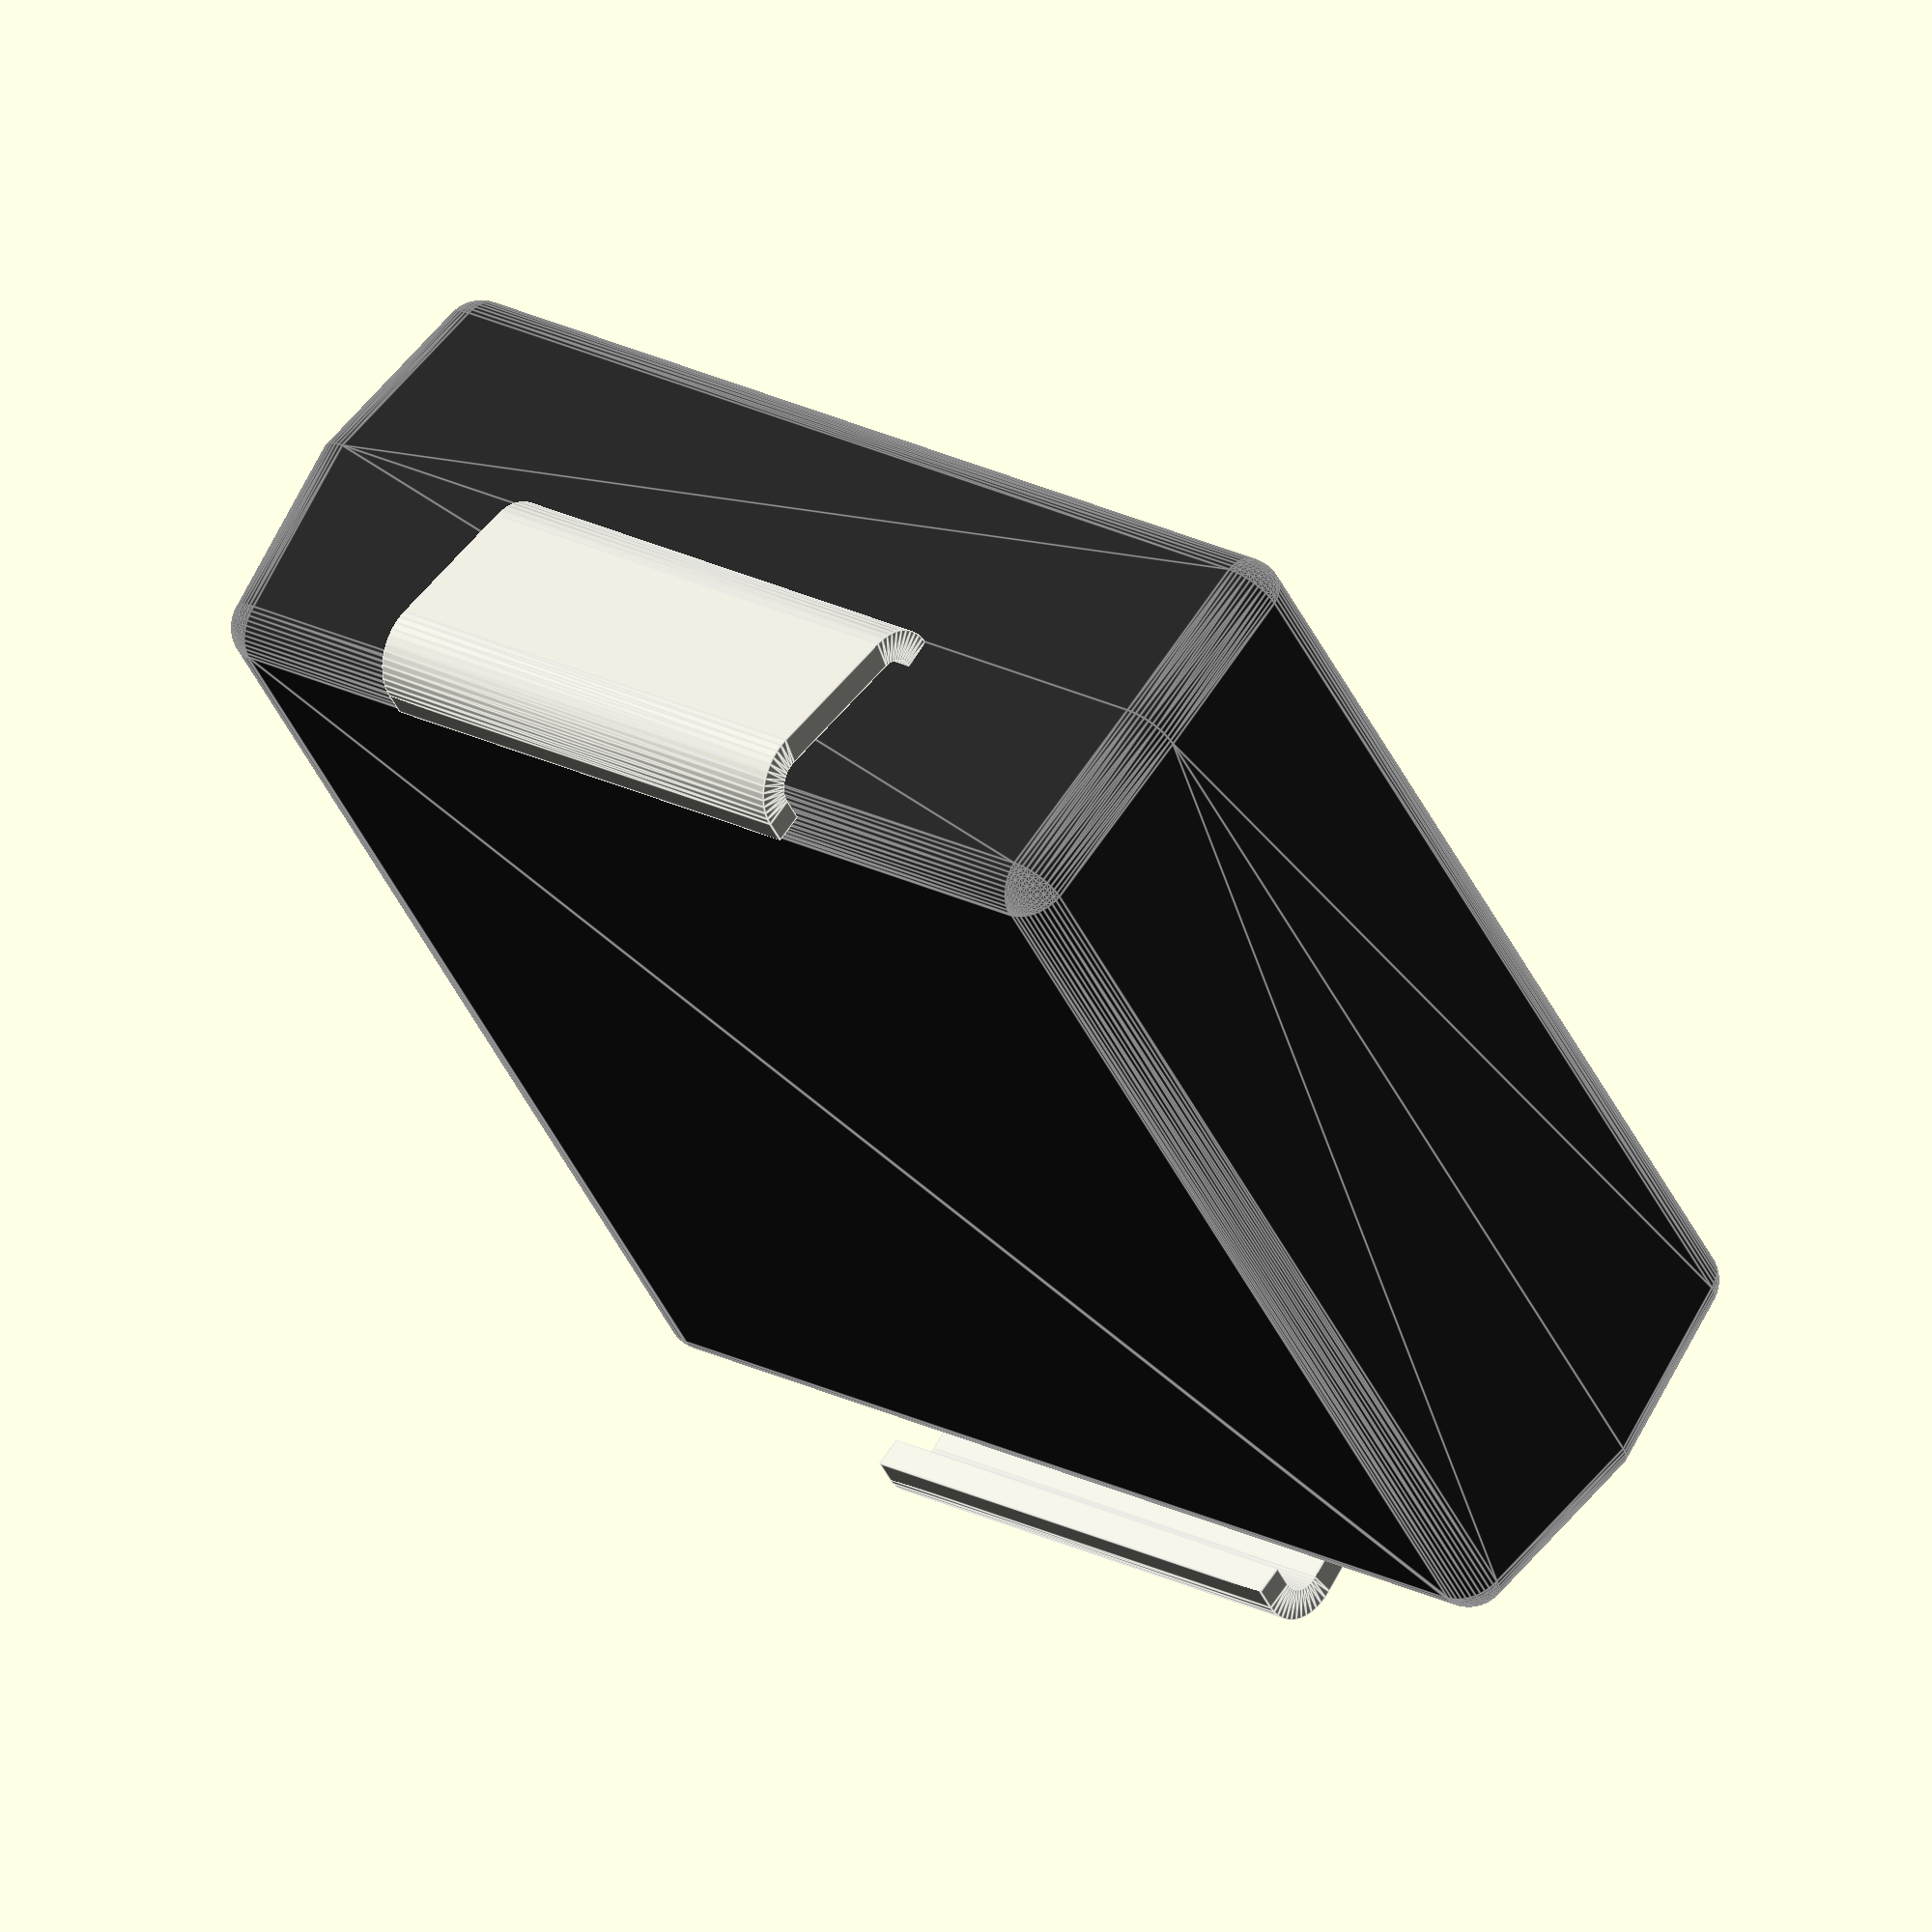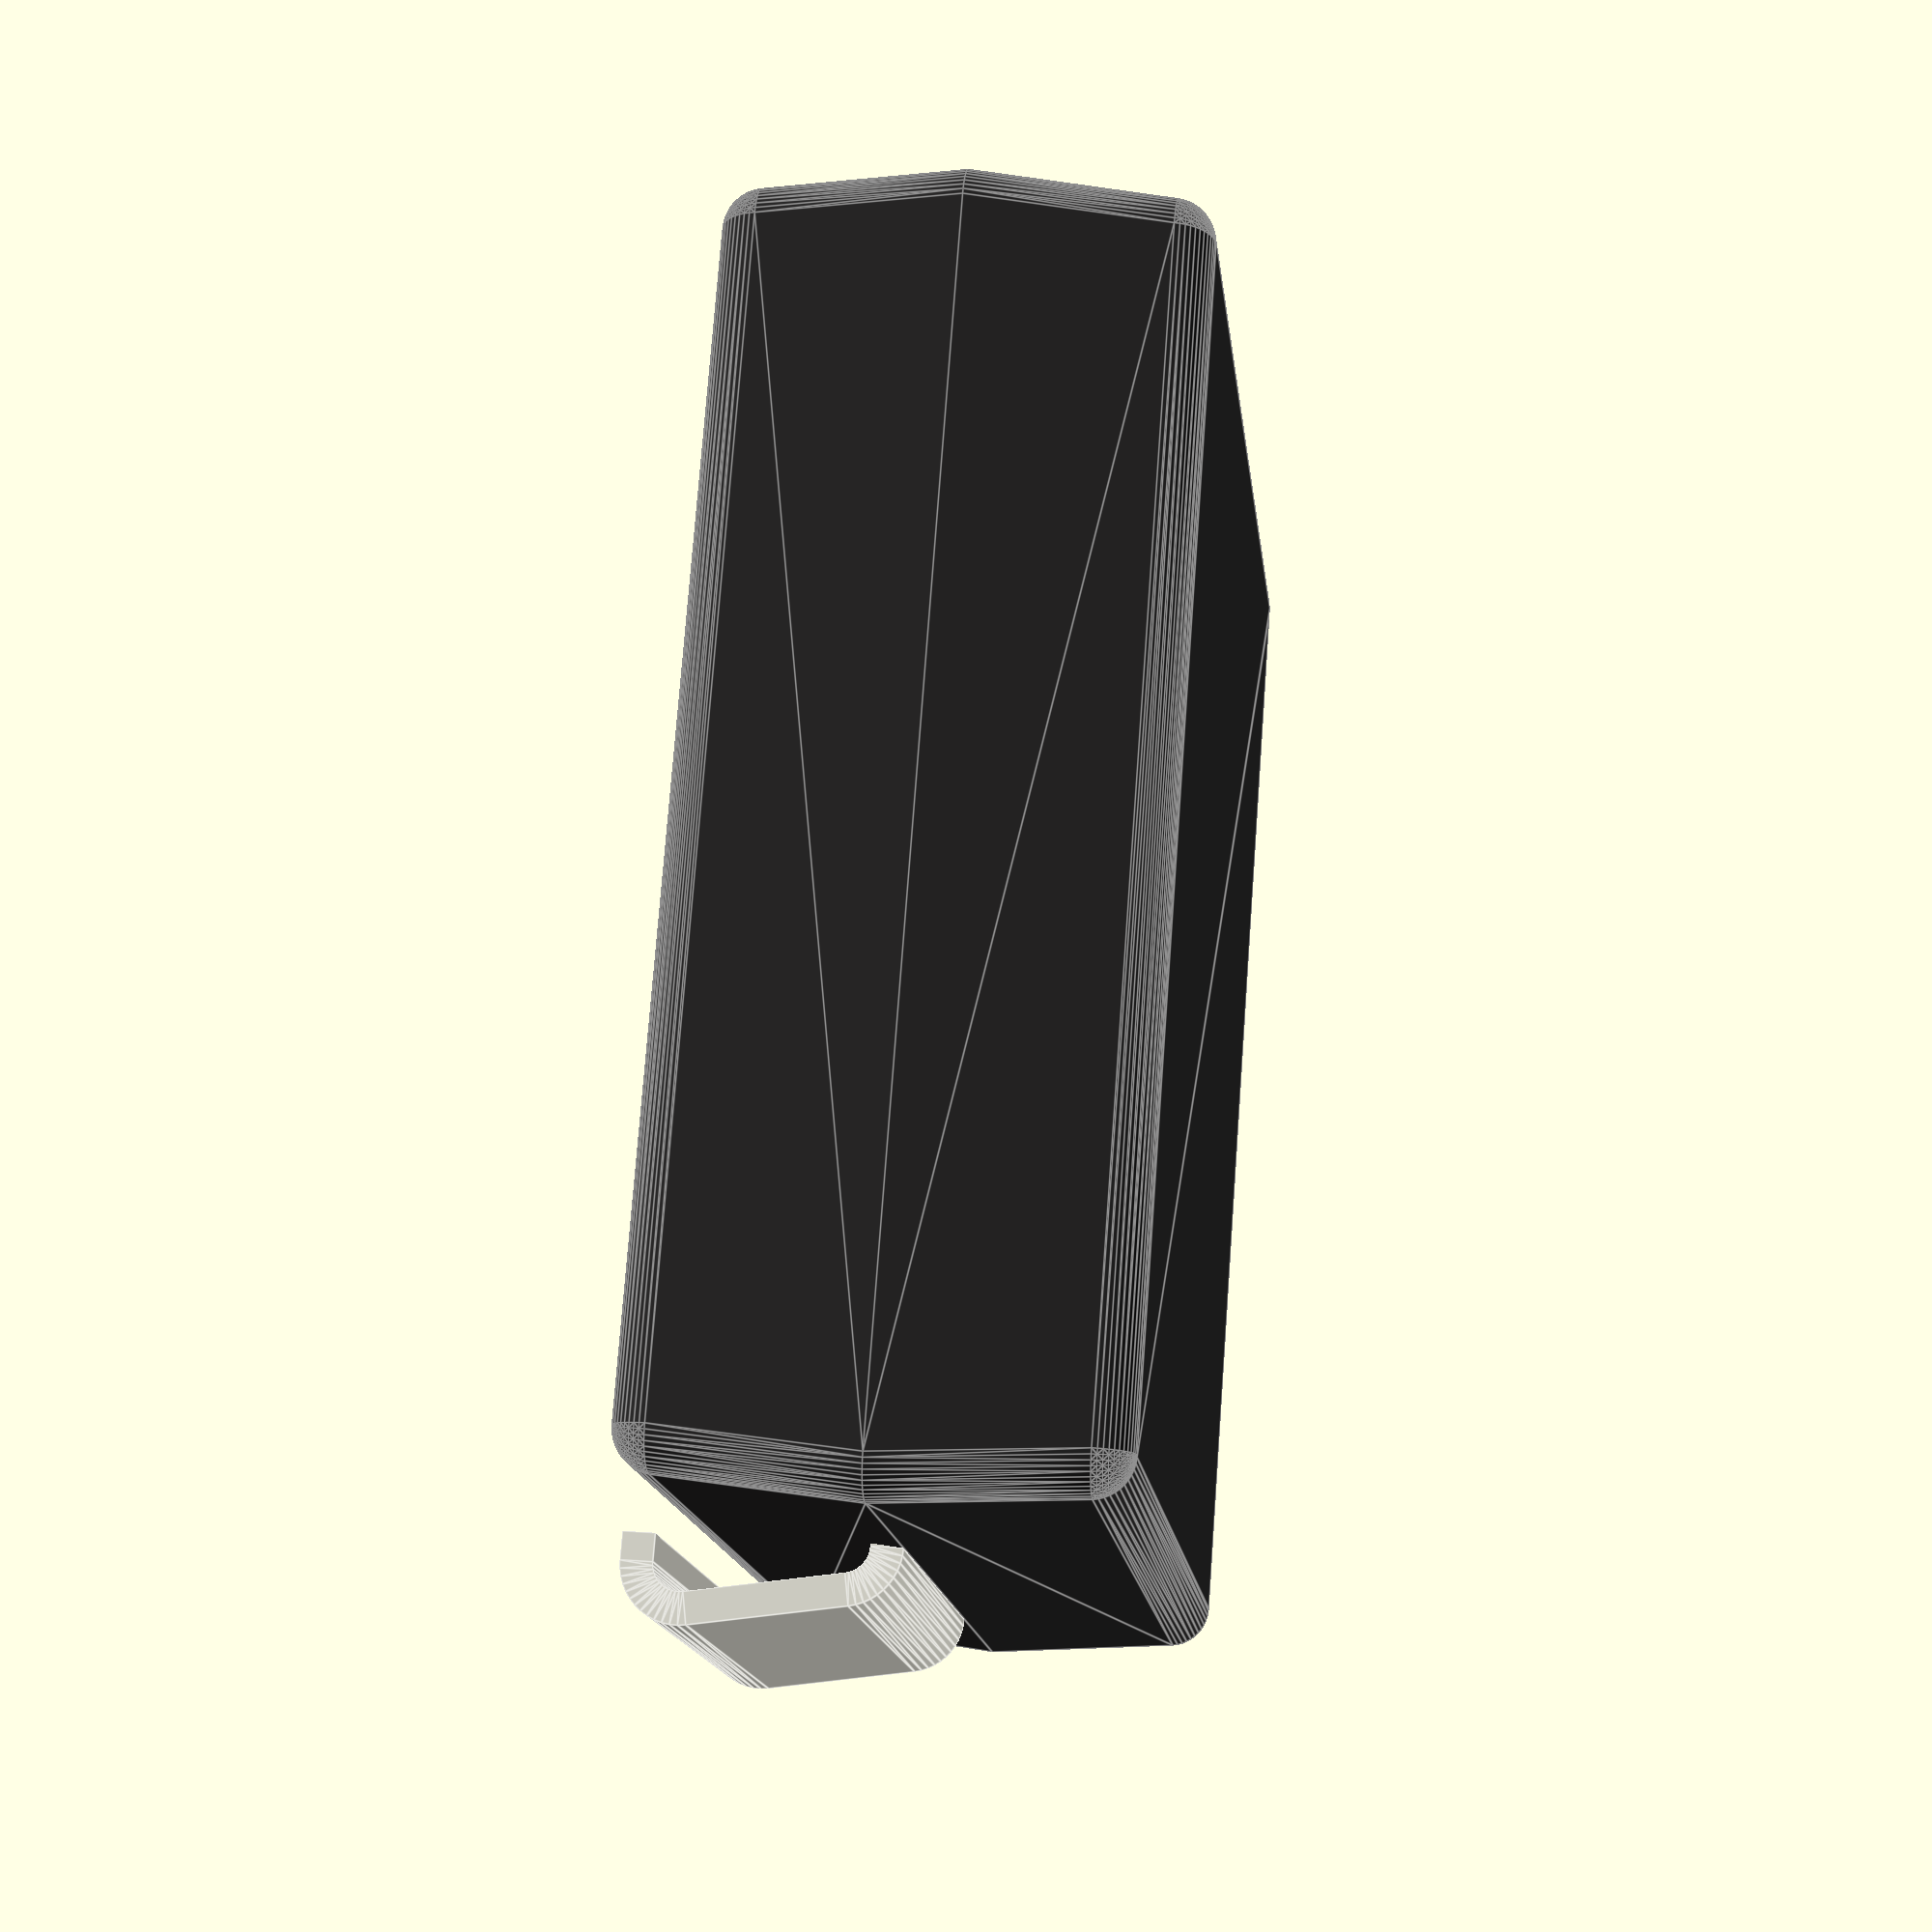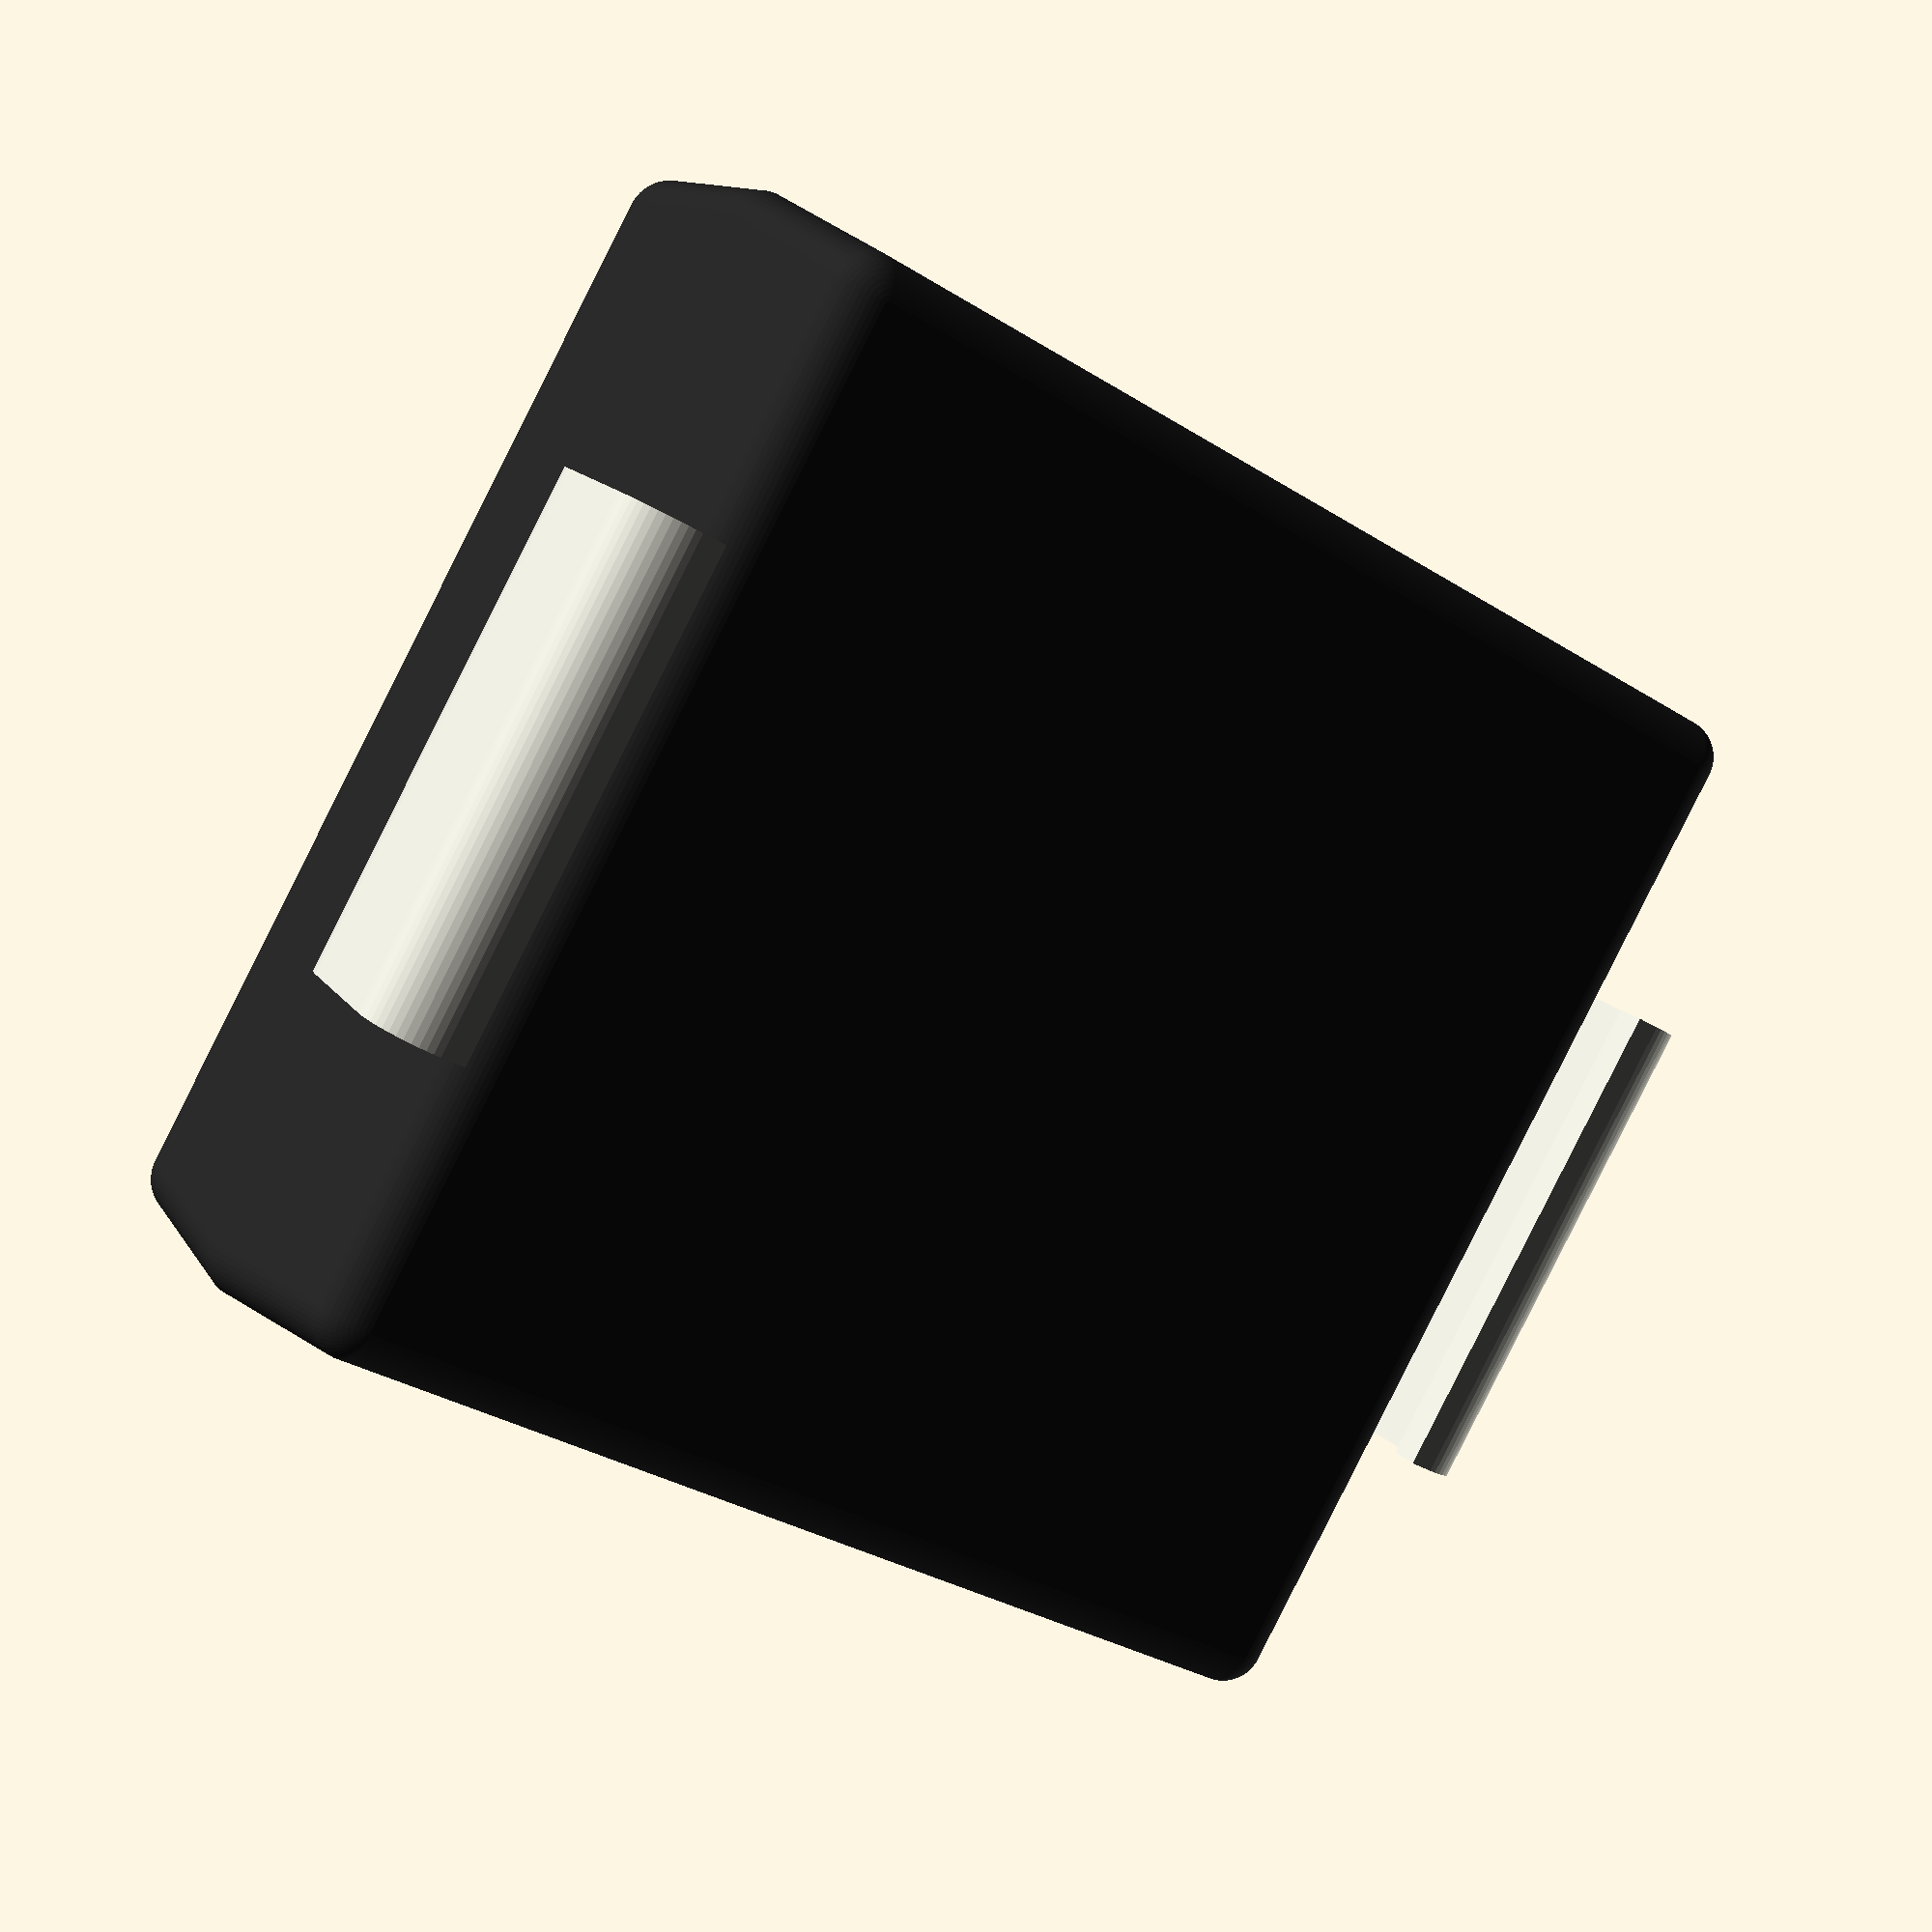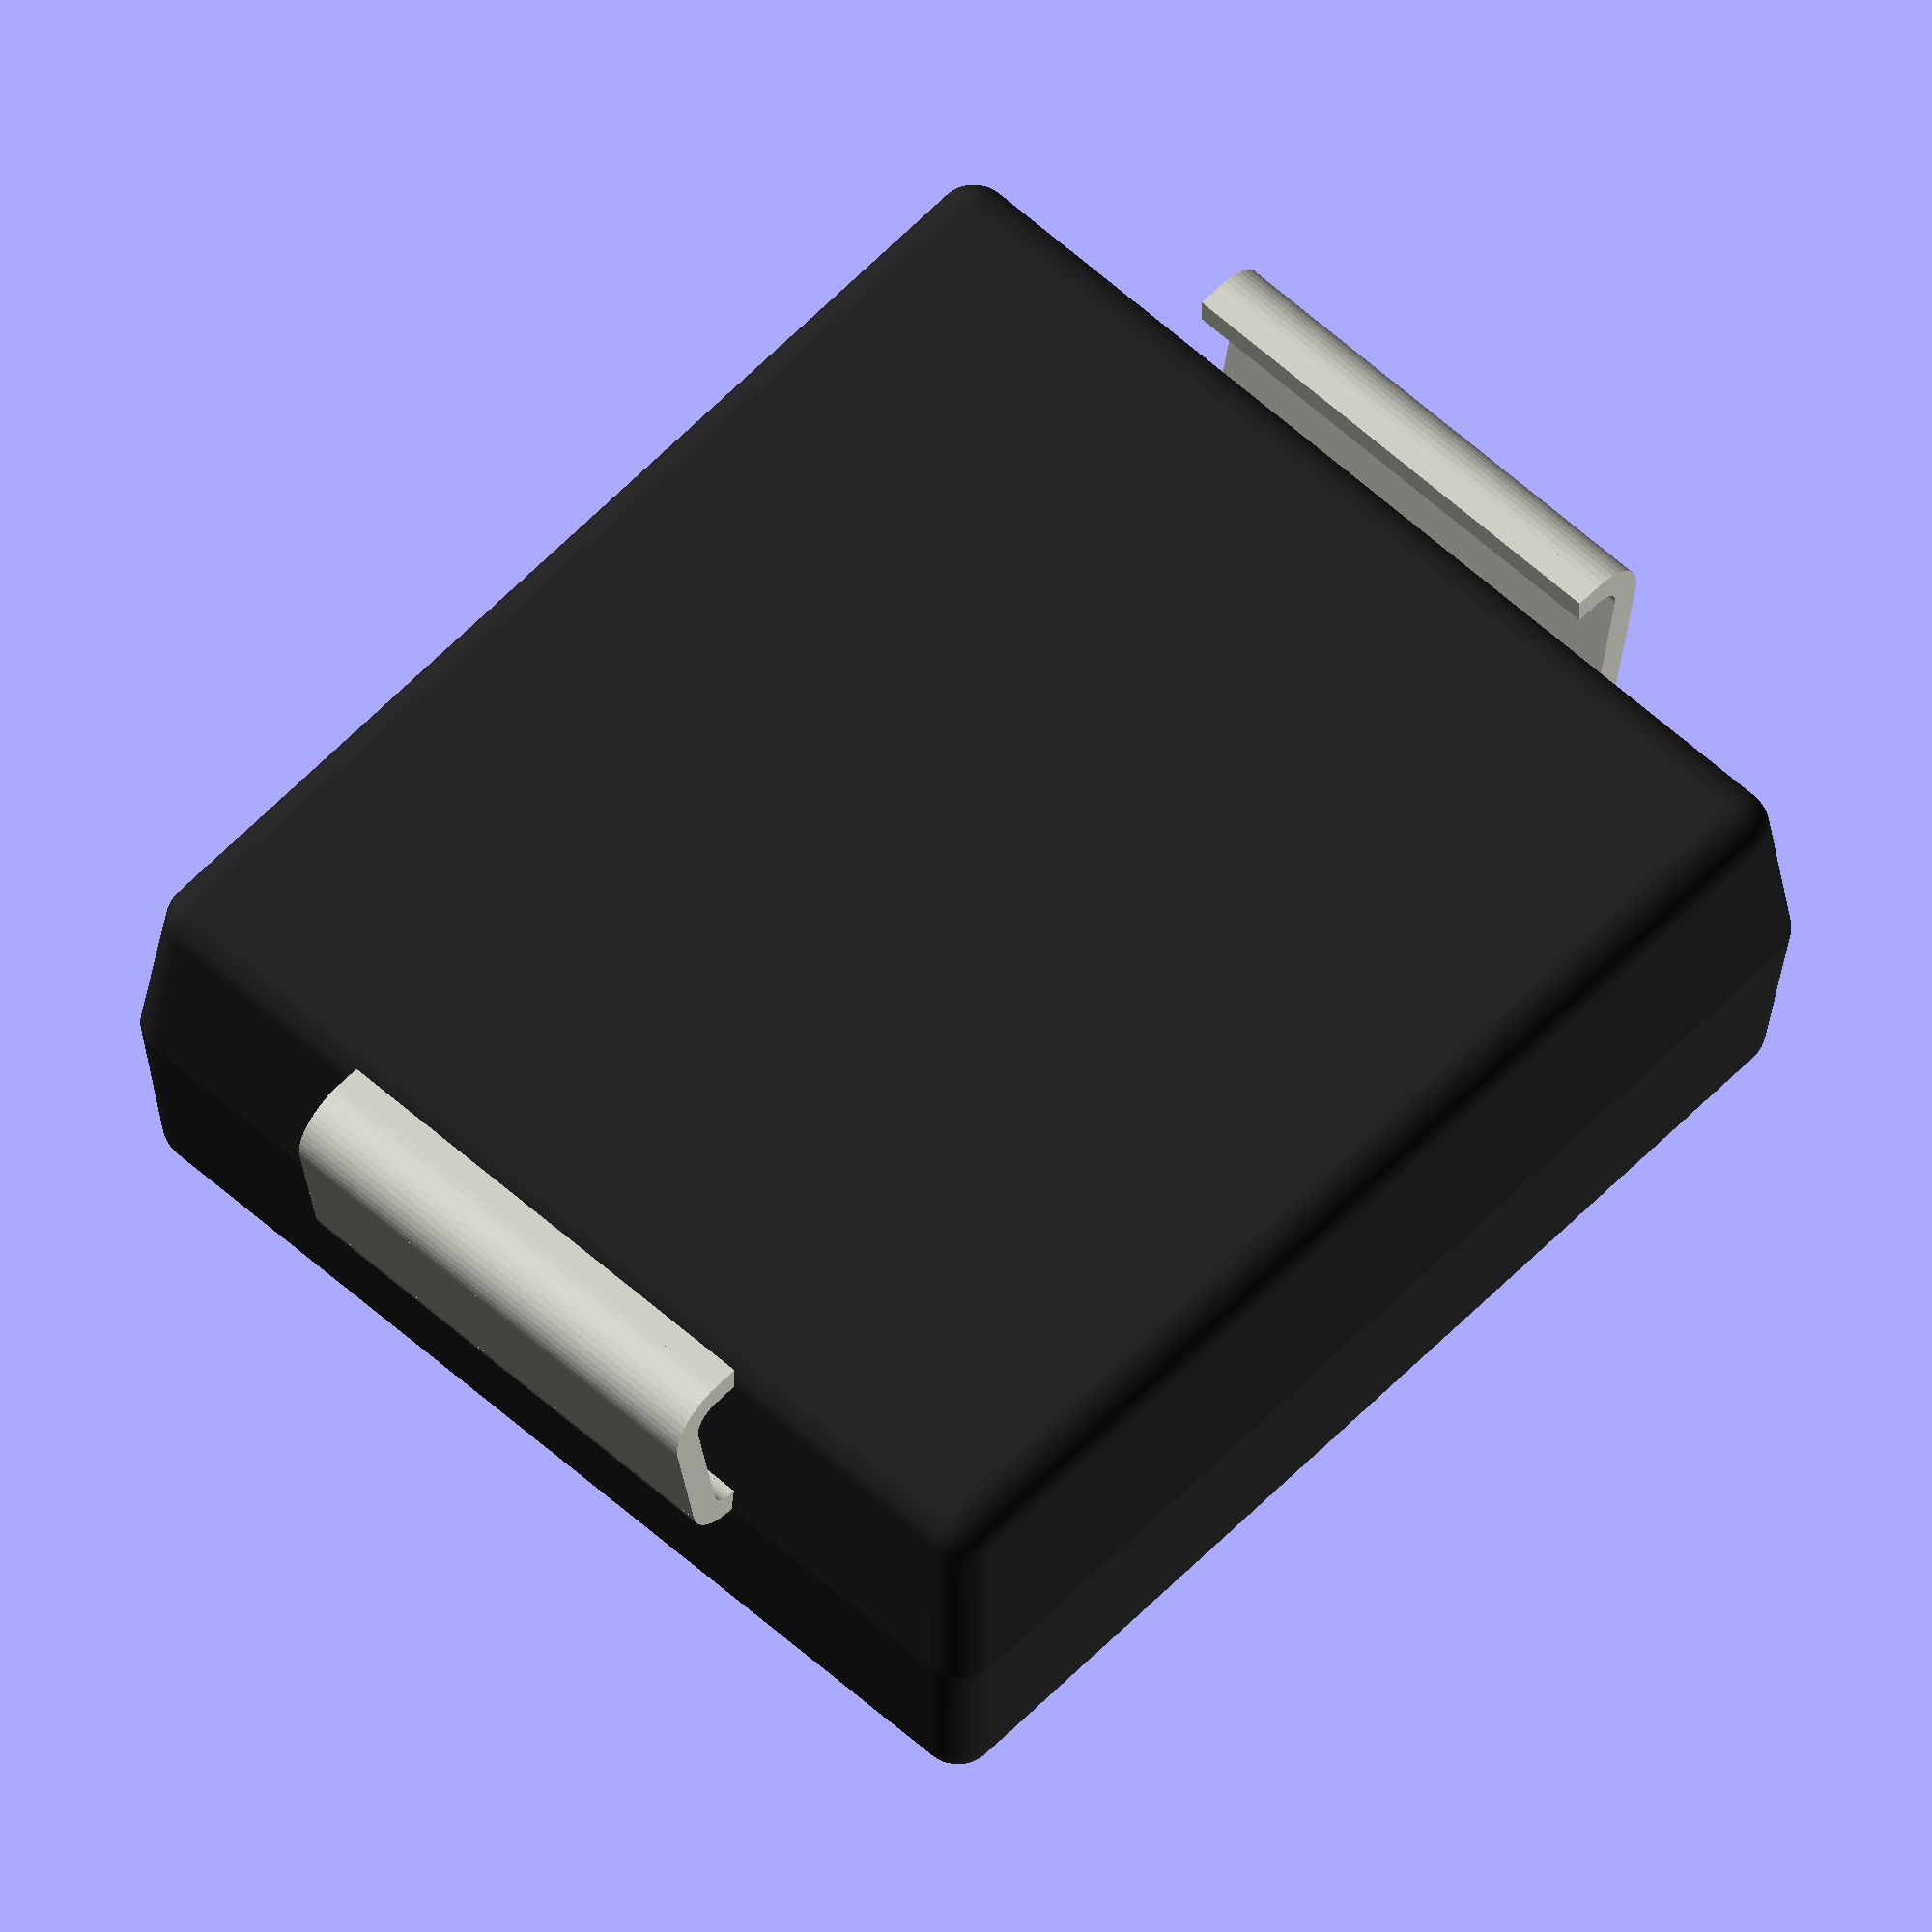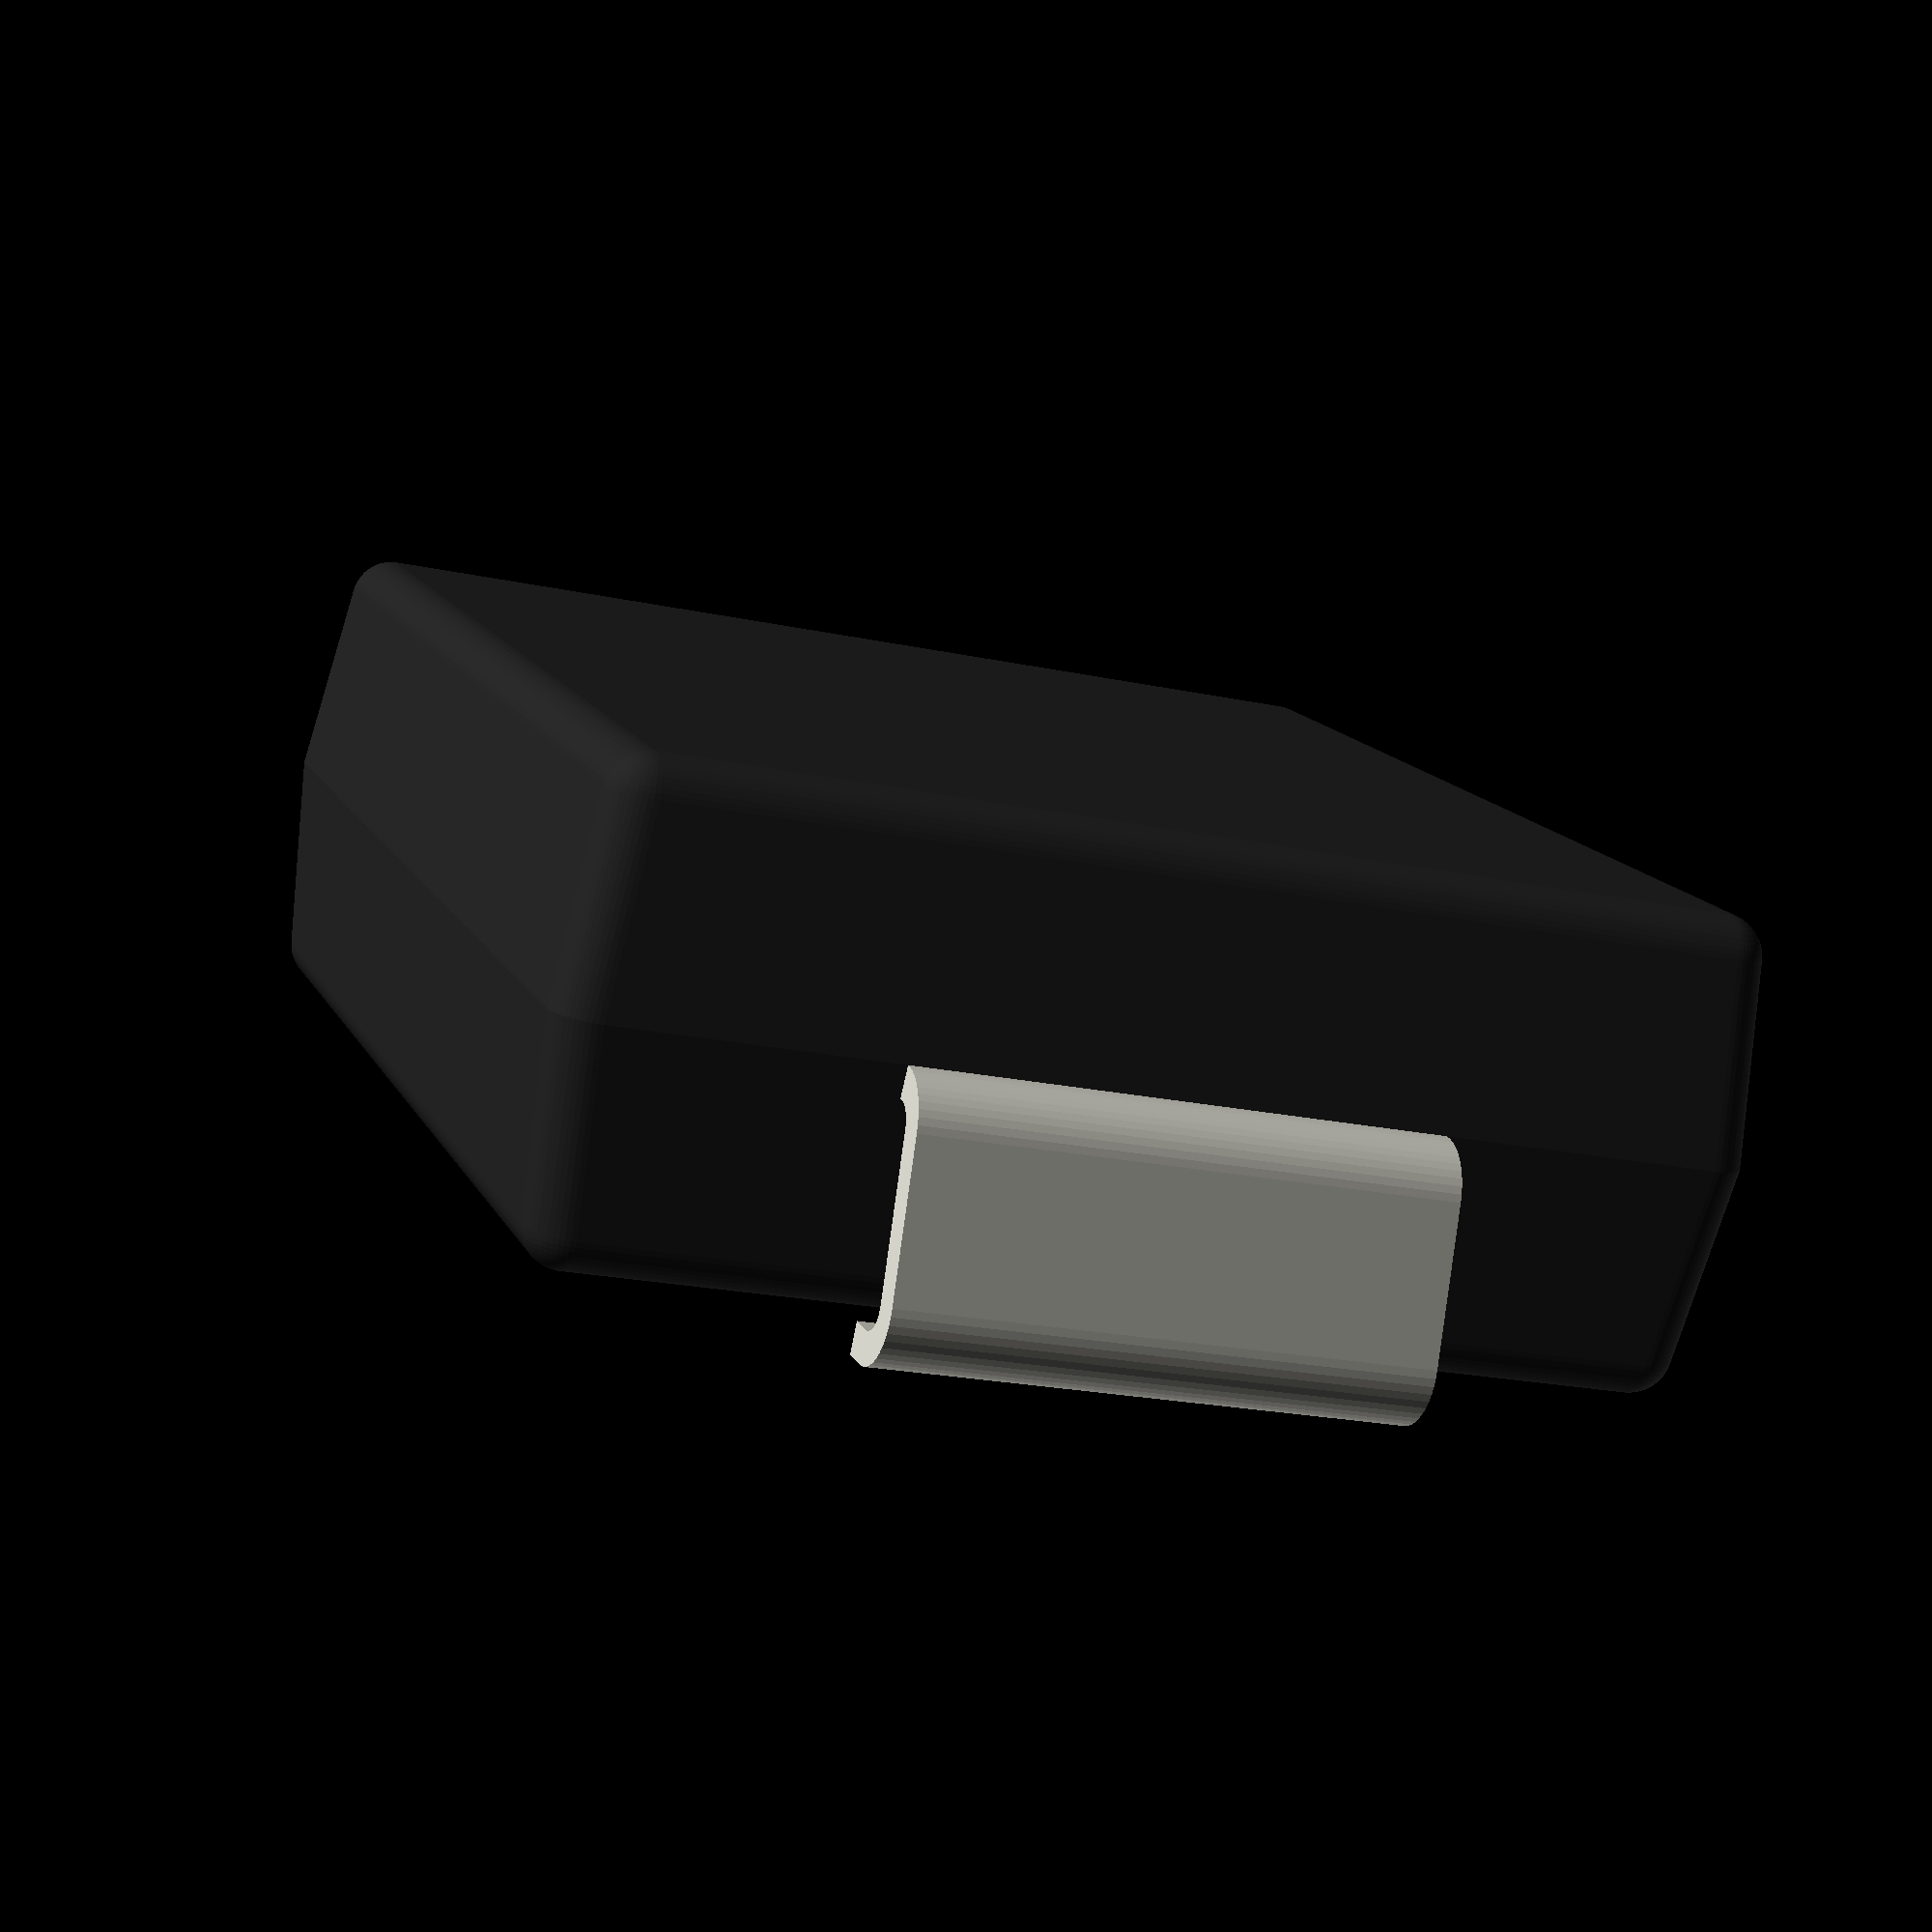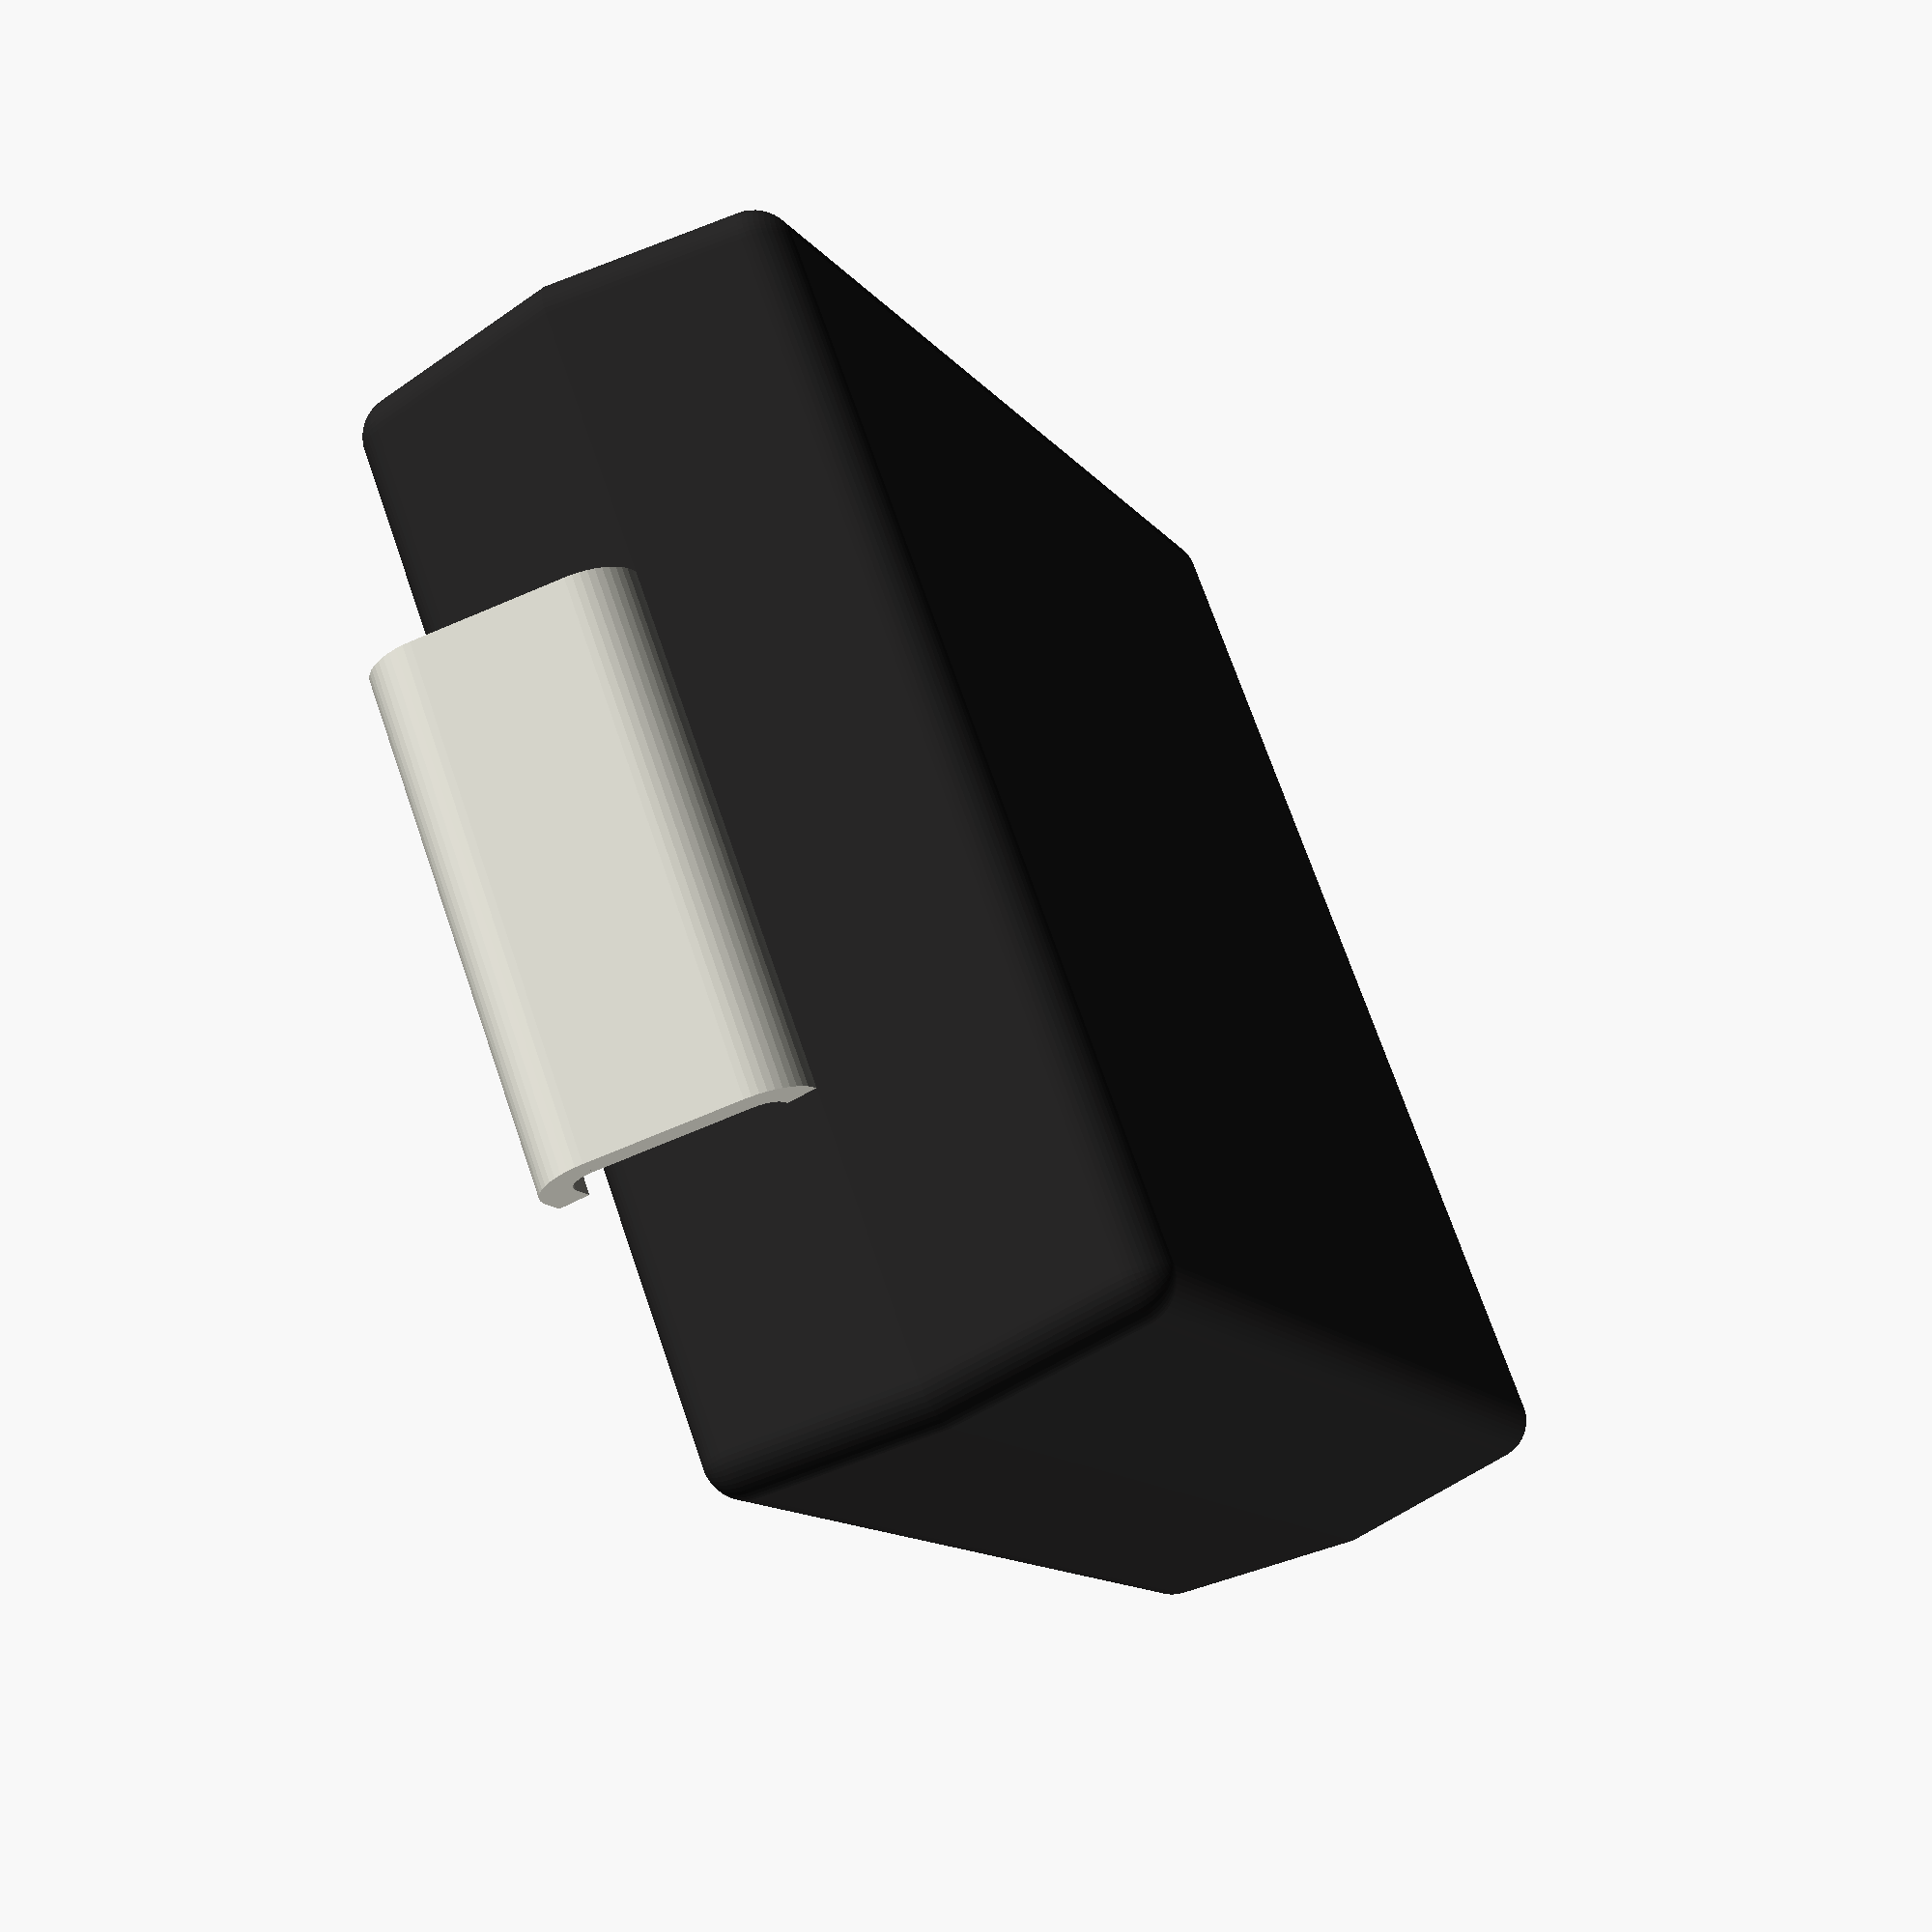
<openscad>
/*
*   3dModel creation scripts for KiCAD by Knochi
*   export as .csg, import in freecad and proceed with KiCadStepUp
*/


$fn=50;

/* [Select] */
export= "none"; //["C32","3D2H306KLMB0420400200","none"]

/* [Variants] */
capSize=[26.5,14.5,29.5];
capPitch=[22.5,0];
capLeadDia=0.8;
capLeadLngth=4.5;

/* [Hidden] */
fudge=0.1;
// -- Kicad diffuse colors --
ledAlpha=0.1;
glassAlpha=0.39;
metalGreyPinCol=    [0.824, 0.820,  0.781];
metalGreyCol=       [0.298, 0.298,  0.298]; //metal Grey
metalCopperCol=     [0.7038,0.27048,0.0828]; //metal Copper
metalAluminiumCol=  [0.372322, 0.371574, 0.373173];
metalBronzeCol=     [0.714, 0.4284, 0.18144];
metalSilverCol=     [0.50754, 0.50754, 0.50754];
resblackBodyCol=    [0.082, 0.086,  0.094]; //resistor black body
darkGreyBodyCol=    [0.273, 0.273,  0.273]; //dark grey body
brownBodyCol=       [0.379, 0.270,  0.215]; //brown Body
lightBrownBodyCol=  [0.883, 0.711,  0.492]; //light brown body
pinkBodyCol=        [0.578, 0.336,  0.352]; //pink body
blueBodyCol=        [0.137, 0.402,  0.727]; //blue body
greenBodyCol=       [0.340, 0.680,  0.445]; //green body
orangeBodyCol=      [0.809, 0.426,  0.148]; //orange body
redBodyCol=         [0.700, 0.100,  0.050]; 
yellowBodyCol=      [0.832, 0.680,  0.066];
whiteBodyCol=       [0.895, 0.891,  0.813];
metalGoldPinCol=    [0.859, 0.738,  0.496];
blackBodyCol=       [0.148, 0.145,  0.145];
greyBodyCol=        [0.250, 0.262,  0.281];
lightBrownLabelCol= [0.691, 0.664,  0.598];
ledBlueCol=         [0.700, 0.100,  0.050, ledAlpha];
ledYellowCol=       [0.100, 0.250,  0.700, ledAlpha];
ledGreyCol=         [0.98,  0.840,  0.066, ledAlpha];
ledWhiteCol=        [0.895, 0.891, 0.813, ledAlpha];
ledgreyCol=         [0.27, 0.25, 0.27, ledAlpha];
ledBlackCol=        [0.1, 0.05, 0.1];
ledGreenCol=        [0.400, 0.700,  0.150, ledAlpha];
glassGreyCol=       [0.400769, 0.441922, 0.459091, glassAlpha];
glassGoldCol=       [0.566681, 0.580872, 0.580874, glassAlpha];
glassBlueCol=       [0.000000, 0.631244, 0.748016, glassAlpha];
glassGreenCol=      [0.000000, 0.75, 0.44, glassAlpha];
glassOrangeCol=     [0.75, 0.44, 0.000000, glassAlpha];
pcbGreenCol=        [0.07,  0.3,    0.12]; //pcb green
pcbBlackCol=        [0.16,  0.16,   0.16]; //pcb black
pcbBlue=            [0.07,  0.12,   0.3];
FR4darkCol=         [0.2,   0.17,   0.087]; //?
FR4Col=             [0.43,  0.46,   0.295]; //?

if (export == "C32")
  !boxCapacitor(size=capSize, leads=[capLeadDia,capLeadLngth], pitch=capPitch);
else if (export =="3D2H306KLMB0420400200")
  !boxCapacitor(size=[42.0,20.0,40.0], leads=[1.2,20], pitch=[37.5,10.2]);
else
  echo("Nothing to render!");

SMDJhook();
module SMDJhook(){
//https://www.lcsc.com/datasheet/C42393559.pdf
  
  spcng=0.15;
  bdyDims=[6,5.55,2.38-spcng];
  leadThck=0.15;
  leadRad=0.2;//bending radius
  leadAng=10;
  leadLengths=[0.73,0.13];
  
  //body
  color(blackBodyCol)
    translate([0,0,bdyDims.z/2+spcng]){
      pillow(size=[bdyDims.x,bdyDims.y,bdyDims.z/2]);
      mirror([0,0,1]) pillow(size=[bdyDims.x,bdyDims.y,bdyDims.z/2]);
    }
  //leads
  for (m=[0,1])
  mirror([m,0,0])
    translate([0,0,spcng+bdyDims.z/2-leadThck/2]) color(metalGreyPinCol){
      translate([bdyDims.x/4,0,0]) cube([bdyDims.x/2,2.5,leadThck],true);
      translate([bdyDims.x/2,0,-leadRad]) 
        rotate([90,-90,0]) 
          rotate_extrude(angle=-90+leadAng) translate([leadRad,0]) square([leadThck,2.5],true);
      translate([bdyDims.x/2,0,-leadRad]) 
        rotate([0,90-leadAng,0]) 
          translate([leadLengths[0]/2,0,leadRad]){
            cube([leadLengths[0],2.5,leadThck],true);
            translate([leadLengths[0]/2,0,-leadRad]){
              rotate([90,-90,0])
                rotate_extrude(angle=-90-leadAng) translate([leadRad,0]) square([leadThck,2.5],true);
              rotate([0,90+leadAng,0]) translate([leadLengths[1]/2,0,leadRad]) cube([leadLengths[1],2.5,leadThck],true);
            }
          }
    }
}  
  
  
*capacitorTHT();
module capacitorTHT(D=16,L=30,axial=true){
  showMarking=true;
  rad=0.5;
  notch=1.0;
  foilThck=0.1;
  foilOpnDia=12.8;
  ringPos=0.15;
  footHght=1;
  footDia=10.8;
  //leads
  lSpcng=7.5;
  lDia=0.8;
  lLen=[20.5,16];
  //marking
  mkWdth=5.9;
  mkAng=asin((mkWdth/2)/(D/2))*2;
  
  //body
  translate([0,0,footHght]){ 
    //marking slice
    if (showMarking) color(whiteBodyCol) intersection(){
      body(0.01);
      rotate(-mkAng/2) rotate_extrude(angle=mkAng) translate([foilOpnDia/2,-fudge]) square([D/2-foilOpnDia/2+fudge,L+fudge]);
    }
    //body wth. removed slice for marking
    difference(){
      color(blackBodyCol) body();
      if (showMarking) rotate(-mkAng/2) rotate_extrude(angle=mkAng) translate([foilOpnDia/2,-fudge]) square([D/2-foilOpnDia/2+fudge,L+fudge]);    
      color(metalSilverCol) translate([0,0,-fudge]) cylinder(d=foilOpnDia,h=foilThck+fudge);
      color(metalSilverCol) translate([0,0,L-footHght-foilThck]) cylinder(d=foilOpnDia,h=foilThck+fudge);
    }
  }
  //foot
  color(darkGreyBodyCol) cylinder(d=footDia,h=footHght);
  //leads
  for (i=[0:1]){
    color(metalGreyPinCol) translate([i*lSpcng-lSpcng/2,0,-lLen[i]]) cylinder(d=lDia,h=lLen[i]);
    color(metalGreyPinCol) translate([i*lSpcng-lSpcng/2,0,-lLen[i]]) sphere(d=lDia);
  }
  

  
  module body(thckn=0){
    rotate_extrude(){     
      difference(){
        offset(rad+thckn) difference(){
          translate([0,rad]) square([D/2-rad,L-footHght-rad*2]);
          translate([(D+notch-rad)/2,L*ringPos+footHght]) circle(notch+rad);
        }
      translate([-(rad+thckn+fudge),-fudge]) square([rad+thckn+fudge,L+fudge]);
      }
    }
  }
}
*boxCapacitor();
module boxCapacitor(size=[57,35,50], leads=[1.2,5.5], pitch=[52.5,20.3], center=false){
  //e.g. https://www.alfatec.de/fileadmin/Webdata/Datenblaetter/Faratronic/C3D_Specification_alfatec.pdf
  // C3D3A406KM0AC00, 4 pin DC, lead length 5.5mm, 
  // size=[W,T,H], leads=[d,C], pitch=[P,b] (set b to zero for 2pin)

  //pitch=52.5;
  rad=1;
  cntrOffset = (center) ? [0,0,0] : [pitch.x/2,-pitch.y/2,0];
  iyPins= pitch[1] ? [-1,1] : [0]; //if pitch[1] not zero --> four pin
  translate(cntrOffset){
    /* rounded corners, problems with import into freecad
    color(greyBodyCol) linear_extrude(size.z-rad) hull()
      for (ix=[-1,1],iy=[-1,1]) translate([ix*(size.x/2-rad),iy*(size.y/2-rad),0]) circle(rad); 
    color(greyBodyCol) for (ix=[-1,1],iy=[-1,1]){
      translate([ix*(size.x/2-rad),iy*(size.y/2-rad),size.z-rad]) sphere(rad);
      if (iy==1) translate([ix*(size.x/2-rad),0,size.z-rad]) rotate([90,0,0]) cylinder(r=rad,h=size.y-rad*2,center=true);
      if (ix==1) translate([0,iy*(size.y/2-rad),size.z-rad]) rotate([0,90,0]) cylinder(r=rad,h=size.x-rad*2,center=true);
    }
    color(greyBodyCol) translate([0,0,size.z-rad]) cube([size.x-rad*2,size.y-rad*2,rad*2],true);
    */
    color(greyBodyCol) translate([0,0,size.z/2]) cube(size,true);
    
    //pins
    for (ix=[-1,1],iy=iyPins)
      color(metalGreyPinCol) translate([ix*pitch.x/2,iy*pitch.y/2,-leads[1]]) 
        cylinder(d=leads[0],h=leads[1]);
  }

}
*SMDpassive();
module SMDpassive(size="0805", thick=0, label=""){
  // SMD chip resistors, capacitors and other passives by EIA standard
  // e.g. 0805 means 0.08" by 0.05"
  // Dimensions (height, metallization) from Vishay CHP resistors
  // [size,body,capsWdth]
  dimsLUT=[
       ["0201",[0.6,0.3,0.25],0.1],
       ["0402",[1.02,0.5,0.38],0.25],
       ["0603",[1.6,0.8,0.45],0.3],
       ["0805",[2,1.25,0.55],0.4],
       ["1206",[3.2,1.6,0.55],0.45],
       ["1210",[3.2,2.6,0.55],0.5],
       ["1812",[4.6,3.2,0.55],0.5],
       ["2010",[5.0,2.5,0.55],0.6],
       ["2512",[6.35,3.2,0.55],0.6]
       ];
  
  testLUT=[ ["abc",3],["def",5],["gh",6] ];
  
  mtlLngth=dimsLUT[search([size],dimsLUT)[0]][2];//length of metallization
  bdDims=dimsLUT[search([size],dimsLUT)[0]][1]-[mtlLngth,0,0];
  ovThick= thick ? thick : bdDims.z;
  
  txtSize=bdDims.x/(0.8*len(label));
  if (label)
    color("white") translate([0,0,ovThick]) linear_extrude(0.1) 
      text(text=label,size=txtSize,halign="center",valign="center", font="consolas");
  
  
  //body
  color("darkSlateGrey") translate([0,0,ovThick/2]) cube([bdDims.x,bdDims.y,ovThick],true);
  //caps
  for (i=[-1,1]) color("silver")
    translate([i*(bdDims.x+mtlLngth)/2,0,ovThick/2]) cube([mtlLngth,bdDims.y,ovThick],true);
}


// -- helper modules --
*rndRectInt();
module rndRectInt(size=[5,5,2],rad=1,center=false, method=""){
  
  cntrOffset= (center) ? [0,0,0] : [size.x/2,size.y/2,size.z/2];

  if (method=="offset") //doesn't work with freecad
    translate(cntrOffset+[0,0,-size.z/2]) linear_extrude(size.z) offset(rad) square([size.x-rad*2,size.y-rad*2],true);
  else
    translate(cntrOffset) hull() for (ix=[-1,1],iy=[-1,1])
      translate([ix*(size.x/2-rad),iy*(size.y/2-rad),0]) cylinder(r=rad,h=size.z,center=true);
}

*pillow();
module pillow(size=[6,5.55,1.2],rad=0.2,angle=5){
  //half pillow
  flankOffset=tan(angle)*(size.z-rad);
  echo(flankOffset);
  hull(){
    linear_extrude(0.1,scale=0) for (ix=[-1,1],iy=[-1,1])
      translate([ix*(size.x/2-rad),iy*(size.y/2-rad),0]) circle(rad);
    for (ix=[-1,1],iy=[-1,1])
      translate([ix*(size.x/2-rad-flankOffset),iy*(size.y/2-rad-flankOffset),size.z-rad]) sphere(rad);
  }
}

</openscad>
<views>
elev=114.9 azim=297.7 roll=326.4 proj=o view=edges
elev=340.5 azim=304.2 roll=277.5 proj=p view=edges
elev=340.0 azim=328.4 roll=149.2 proj=p view=solid
elev=31.8 azim=47.0 roll=179.5 proj=o view=wireframe
elev=80.4 azim=252.0 roll=348.8 proj=p view=wireframe
elev=57.2 azim=138.5 roll=299.3 proj=p view=solid
</views>
